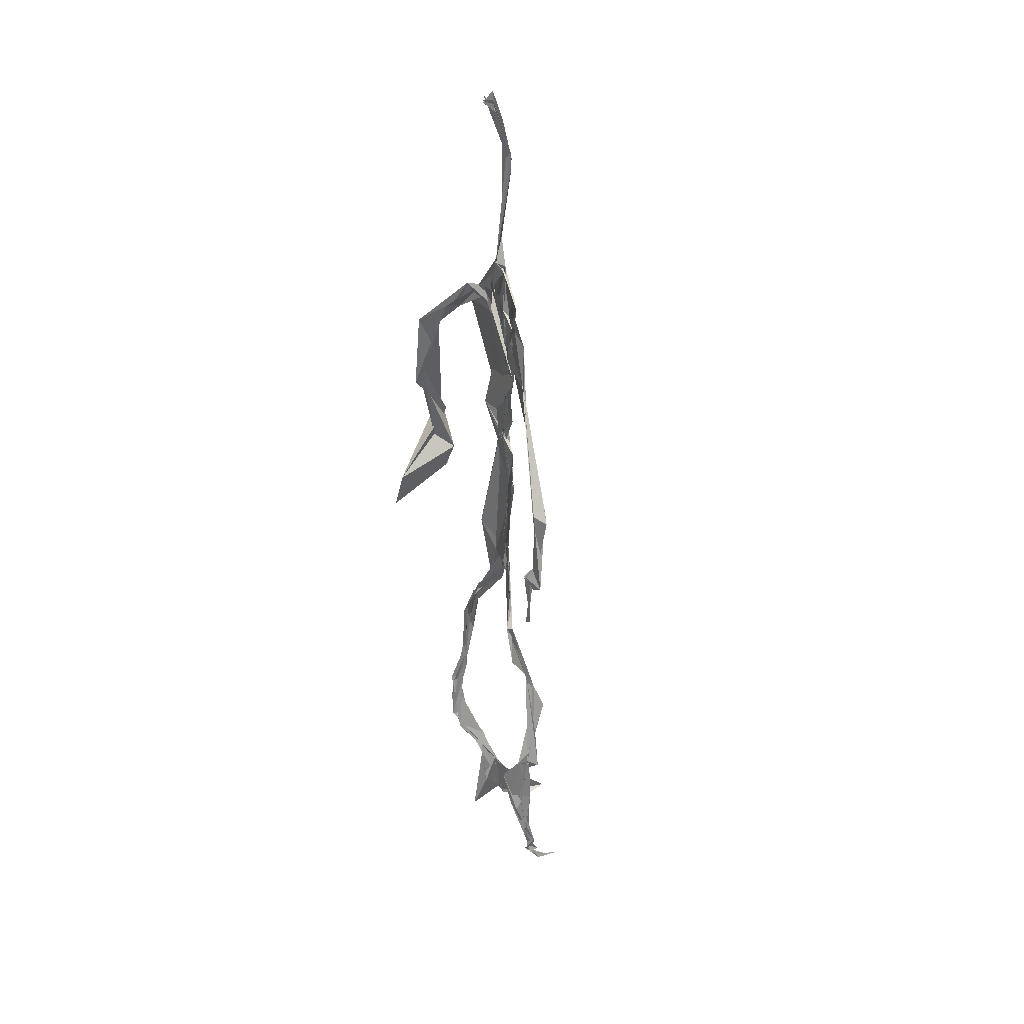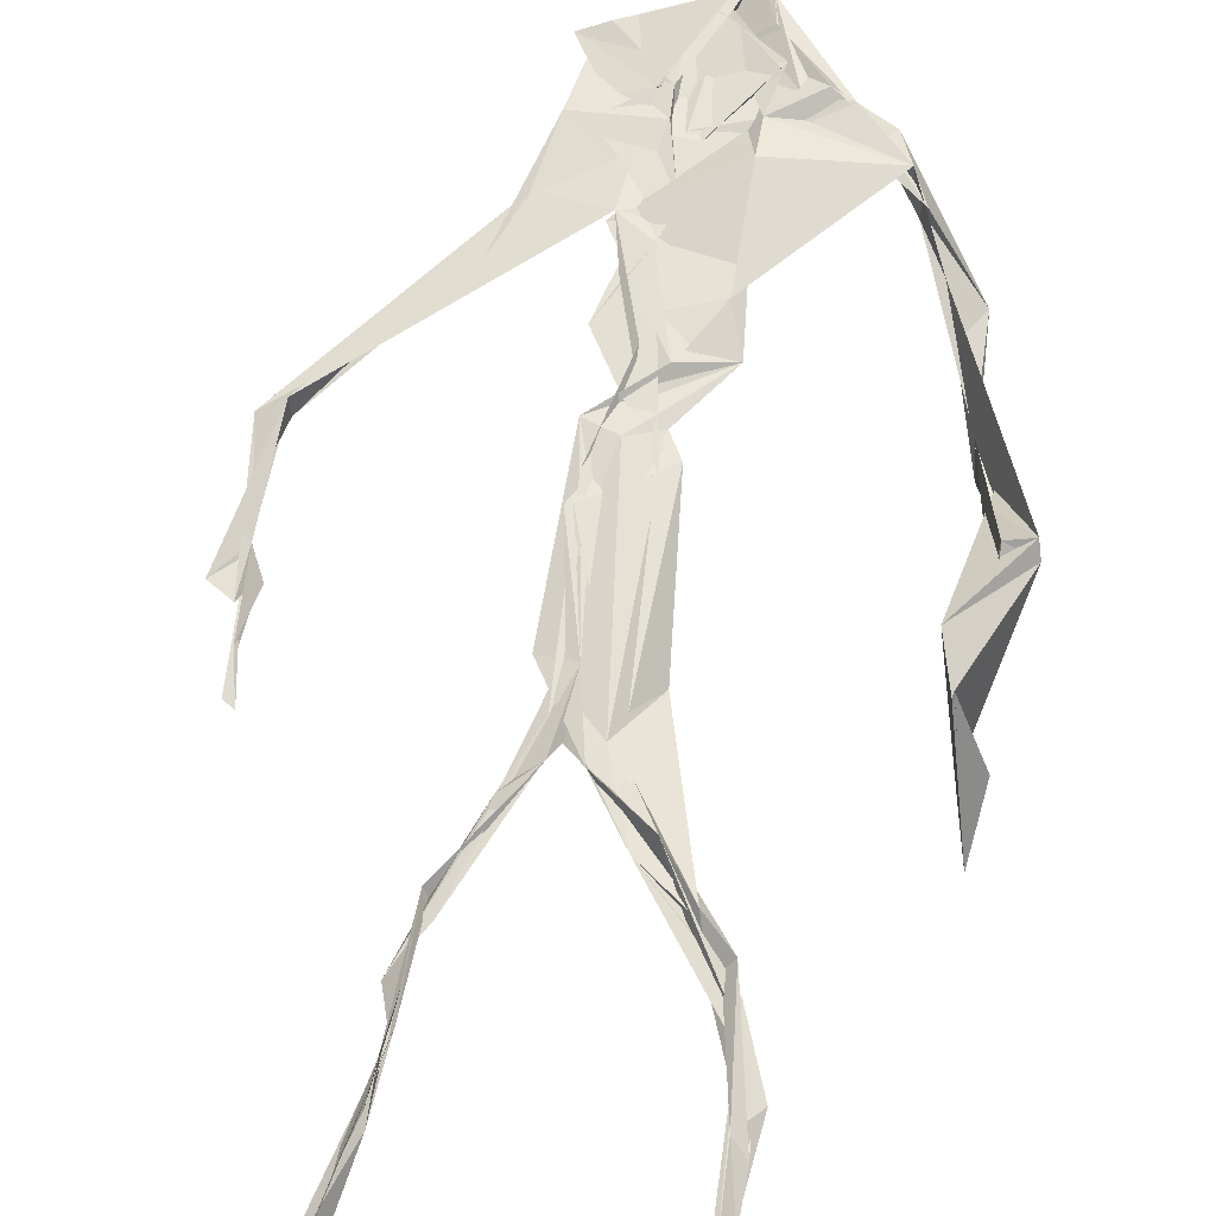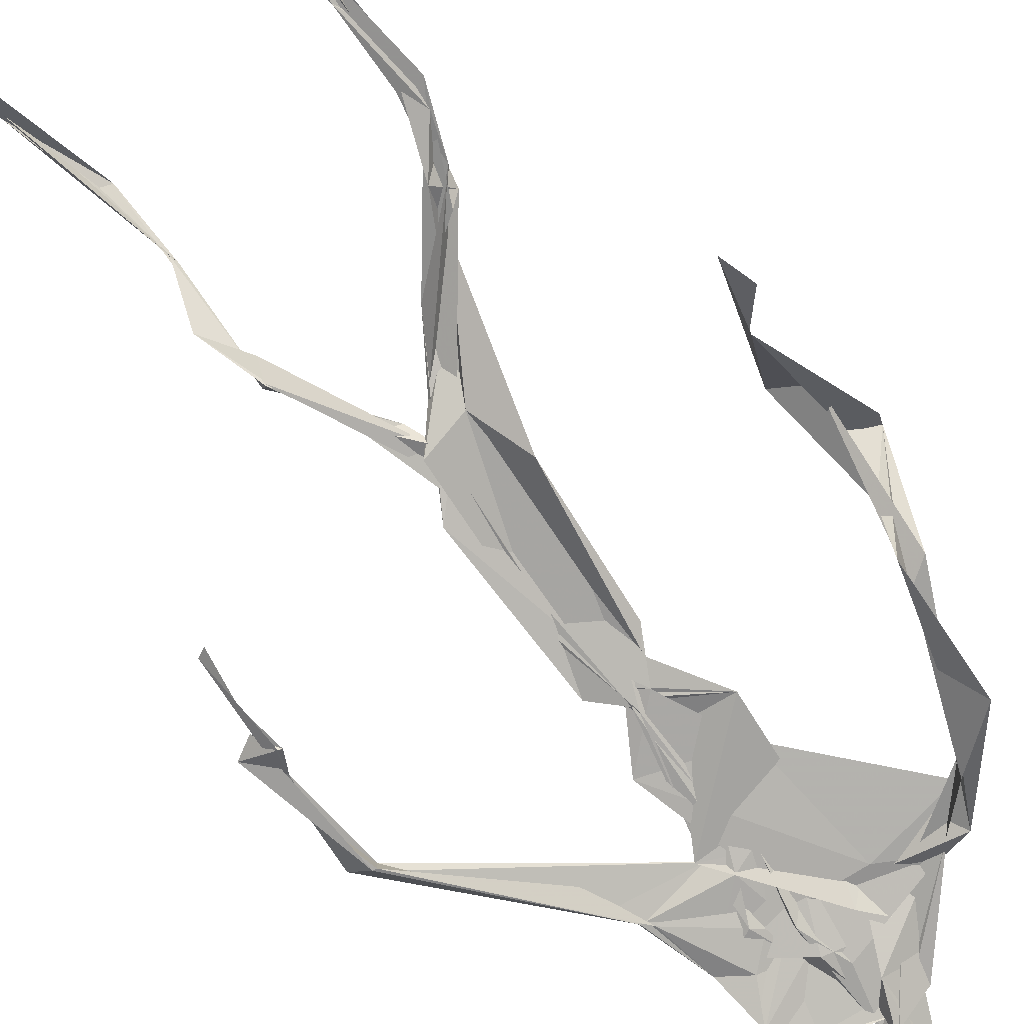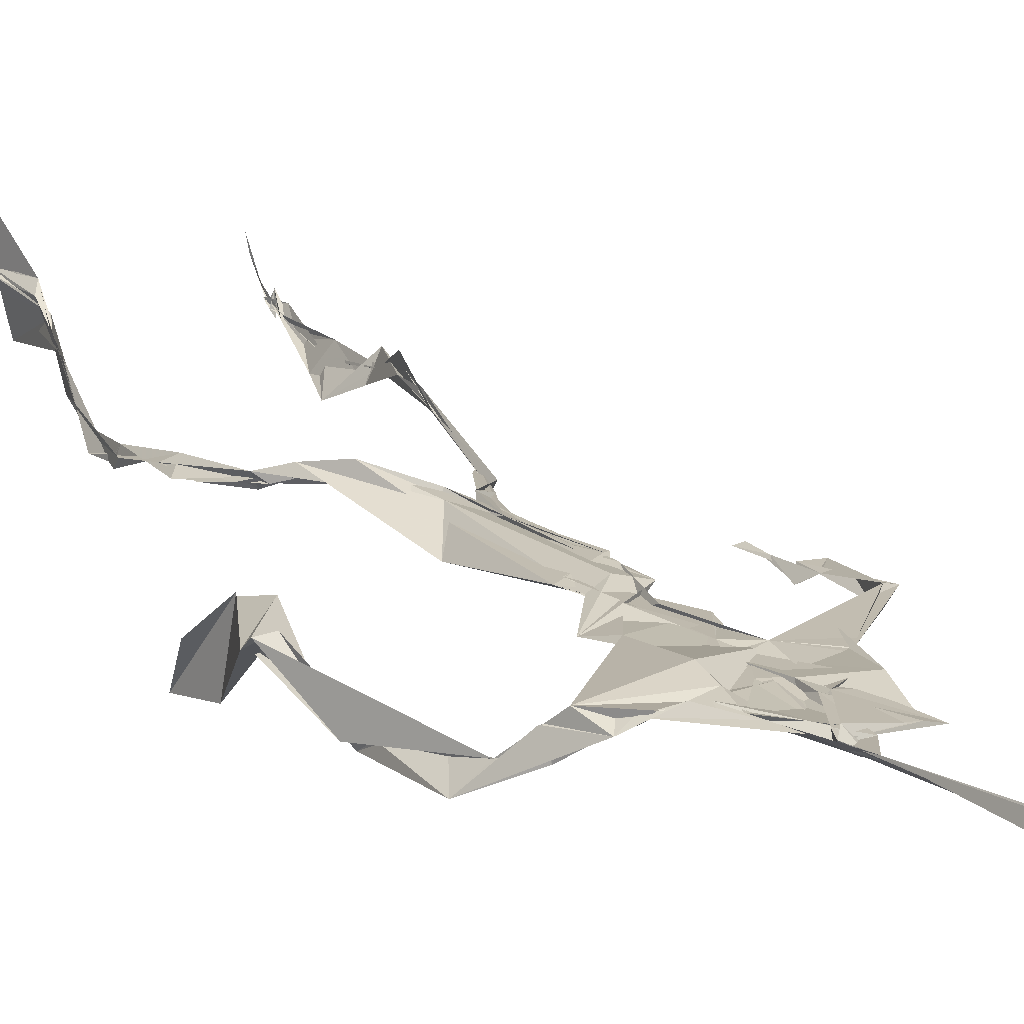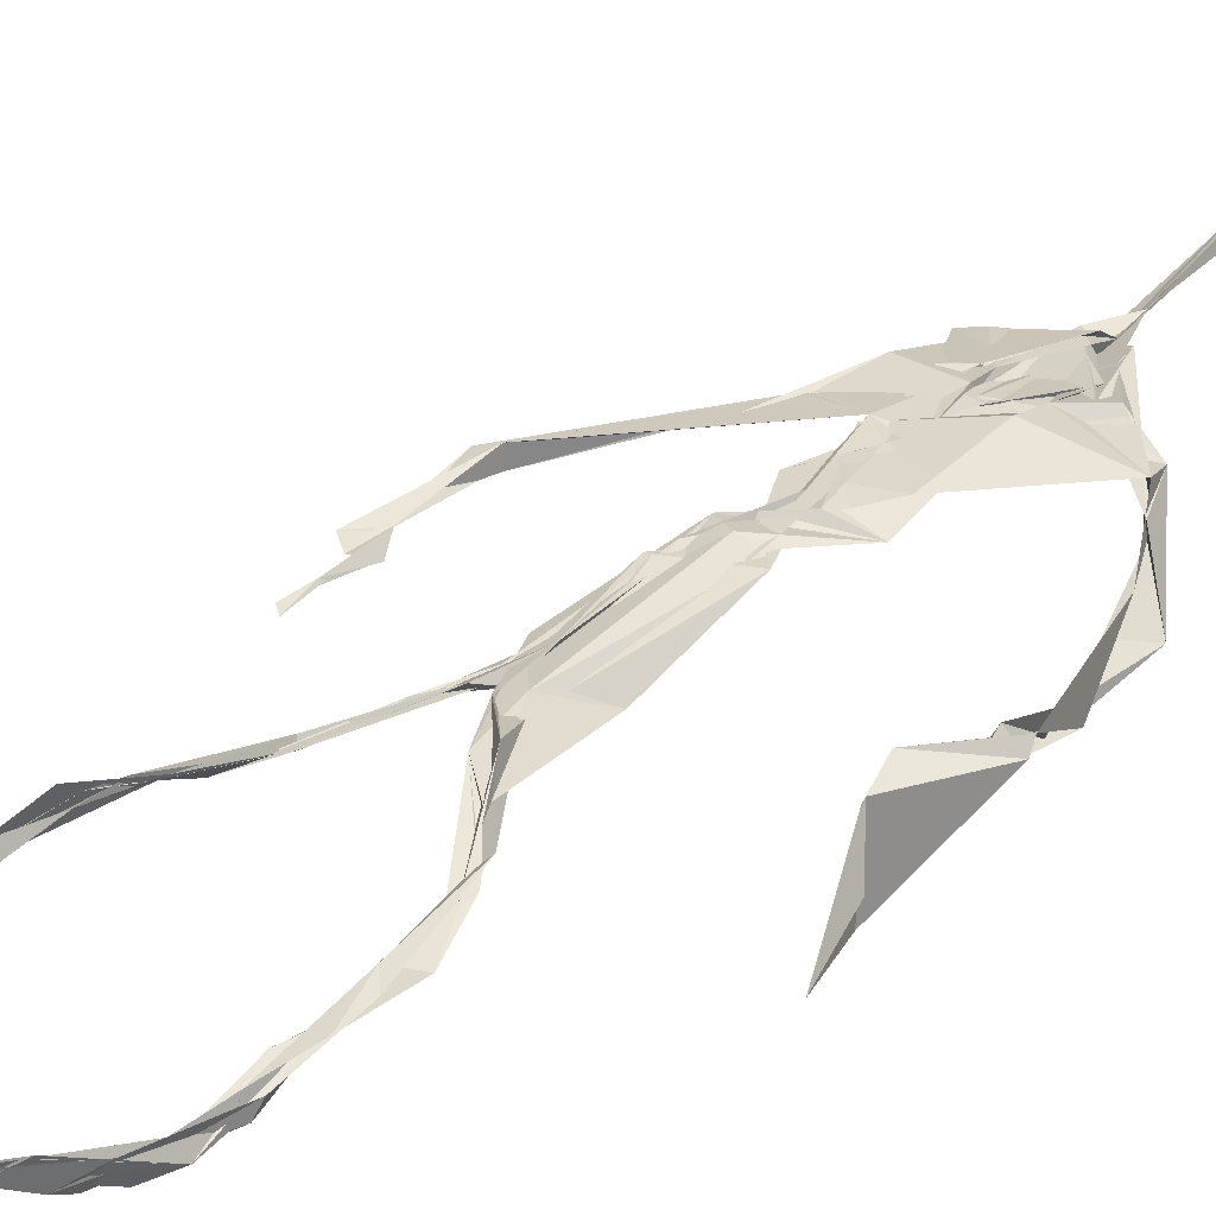
<metadata>
{"format":"obj","ext":"obj","renderer":"f3d","projection":"perspective","resolution":1024,"background":"white","views":[{"elev":32.8,"azim":-114.9,"up":"+Y"},{"elev":61.8,"azim":8.6,"up":"+Z"},{"elev":-77.6,"azim":36.2,"up":"+Z"},{"elev":17.7,"azim":152.0,"up":"+Z"},{"elev":34.5,"azim":42.7,"up":"+Z"}]}
</metadata>
<code>
v 0.439 0.2333 0.4741
v 0.5502 0.3613 0.4775
v 0.478 0.525 0.4877
v 0.507 0.7327 0.4826
v 0.4536 0.6813 0.485
v 0.379 0.4504 0.453
v 0.5698 0.2283 0.4599
v 0.5707 0.3063 0.4772
v 0.5223 0.7246 0.4901
v 0.5194 0.398 0.4939
v 0.4904 0.4825 0.4856
v 0.4456 0.3533 0.4707
v 0.4939 0.8406 0.4873
v 0.4927 0.6992 0.4833
v 0.4759 0.4717 0.4809
v 0.5594 0.08667 0.5122
v 0.5924 0.6461 0.4641
v 0.4513 0.7197 0.4767
v 0.4347 0.2462 0.4837
v 0.4917 0.4449 0.4845
v 0.5518 0.156 0.4849
v 0.6251 0.5085 0.4701
v 0.4369 0.2487 0.4849
v 0.4935 0.8778 0.4794
v 0.4904 0.8728 0.4826
v 0.559 0.099 0.5069
v 0.5804 0.6674 0.4669
v 0.4357 0.1862 0.4757
v 0.5543 0.1328 0.506
v 0.4536 0.3263 0.4884
v 0.5218 0.6126 0.4879
v 0.5024 0.5712 0.4833
v 0.5579 0.37 0.4889
v 0.4938 0.59 0.4884
v 0.4935 0.6311 0.4874
v 0.5074 0.7194 0.4804
v 0.5589 0.2706 0.4719
v 0.5075 0.5415 0.4868
v 0.3766 0.5609 0.4587
v 0.4326 0.1359 0.4803
v 0.4496 0.2883 0.5056
v 0.561 0.3595 0.4816
v 0.4983 0.7426 0.4794
v 0.569 0.2597 0.4663
v 0.4933 0.8365 0.4921
v 0.4581 0.7095 0.4783
v 0.4815 0.5388 0.4879
v 0.529 0.5915 0.4819
v 0.4344 0.1377 0.483
v 0.49 0.8798 0.4766
v 0.5347 0.696 0.492
v 0.5586 0.086 0.5118
v 0.5298 0.6807 0.4877
v 0.4932 0.5528 0.4892
v 0.5582 0.1946 0.4632
v 0.4339 0.122 0.4823
v 0.5618 0.2114 0.4572
v 0.4331 0.1903 0.4839
v 0.4317 0.1262 0.4809
v 0.4481 0.6499 0.4809
v 0.4322 0.1063 0.4935
v 0.4927 0.4673 0.4875
v 0.4343 0.2363 0.4816
v 0.4939 0.4453 0.4814
v 0.4851 0.6521 0.4844
v 0.4594 0.3751 0.4751
v 0.5628 0.09009 0.5102
v 0.4768 0.673 0.4833
v 0.4535 0.3862 0.4744
v 0.4904 0.8901 0.474
v 0.4857 0.4456 0.4794
v 0.456 0.386 0.4697
v 0.4316 0.1464 0.4767
v 0.5697 0.6917 0.4834
v 0.5216 0.469 0.4737
v 0.4845 0.6944 0.487
v 0.4558 0.3844 0.4704
v 0.3776 0.5621 0.4699
v 0.3727 0.4956 0.4538
v 0.5569 0.08335 0.5207
v 0.5445 0.6986 0.4944
v 0.4302 0.1199 0.4832
v 0.3777 0.4991 0.4506
v 0.523 0.6844 0.4917
v 0.552 0.1368 0.5029
v 0.5654 0.2533 0.4704
v 0.4779 0.5601 0.4863
v 0.4922 0.5727 0.4831
v 0.4507 0.2126 0.4633
v 0.4367 0.1931 0.4747
v 0.4892 0.6457 0.4862
v 0.4985 0.8863 0.4689
v 0.5063 0.7294 0.4882
v 0.3785 0.5612 0.4586
v 0.5544 0.6952 0.4914
v 0.4869 0.4308 0.4873
v 0.5054 0.5838 0.4888
v 0.468 0.6902 0.483
v 0.436 0.1016 0.5145
v 0.4967 0.8726 0.4803
v 0.488 0.5182 0.4871
v 0.4353 0.6202 0.4795
v 0.5622 0.2843 0.473
v 0.4988 0.6471 0.4867
v 0.4324 0.1129 0.4882
v 0.4324 0.119 0.4852
v 0.4976 0.678 0.487
v 0.5059 0.7351 0.4914
v 0.4908 0.8812 0.4756
v 0.4934 0.897 0.4754
v 0.4829 0.5266 0.487
v 0.4638 0.6794 0.485
v 0.6087 0.6439 0.4512
v 0.5497 0.09226 0.4746
v 0.4937 0.5758 0.4828
v 0.494 0.5643 0.4851
v 0.5679 0.3383 0.4772
v 0.558 0.09899 0.51
v 0.56 0.1779 0.4894
v 0.494 0.7398 0.4866
v 0.3668 0.5572 0.4661
v 0.5835 0.6629 0.4807
v 0.4358 0.1765 0.4707
v 0.43 0.232 0.4908
v 0.4986 0.8927 0.4692
v 0.4932 0.8273 0.4918
v 0.4547 0.3302 0.4892
v 0.5011 0.7409 0.4803
v 0.4849 0.4489 0.4844
v 0.5499 0.079 0.5346
v 0.5001 0.4288 0.49
v 0.493 0.886 0.4753
v 0.5516 0.3749 0.4839
v 0.5283 0.7092 0.4905
v 0.5608 0.6892 0.4883
v 0.4521 0.2917 0.4955
v 0.5654 0.2036 0.4753
v 0.5227 0.6655 0.4954
v 0.6183 0.4716 0.4323
v 0.3609 0.4952 0.4579
v 0.501 0.709 0.4845
v 0.6231 0.5359 0.4825
v 0.5275 0.4041 0.499
v 0.5492 0.1179 0.4877
v 0.6372 0.5331 0.4765
v 0.4347 0.1366 0.4804
v 0.4316 0.1498 0.479
v 0.55 0.1265 0.5122
v 0.6296 0.4617 0.4575
v 0.5654 0.07244 0.5625
v 0.4352 0.1037 0.505
v 0.6354 0.5387 0.4828
v 0.6093 0.591 0.4543
v 0.6144 0.4796 0.4793
v 0.5101 0.7398 0.4876
v 0.4753 0.5971 0.4846
v 0.3738 0.5111 0.4581
v 0.4918 0.6839 0.4838
v 0.4777 0.6416 0.4876
v 0.4947 0.8867 0.475
v 0.3795 0.5 0.4509
v 0.4423 0.1823 0.4672
v 0.4299 0.1344 0.4874
v 0.5767 0.6733 0.49
v 0.4509 0.2977 0.4986
v 0.3741 0.453 0.4549
v 0.4904 0.6957 0.4875
v 0.4306 0.1212 0.4915
v 0.4519 0.3162 0.4951
v 0.4812 0.526 0.4878
v 0.4646 0.7234 0.4813
v 0.5688 0.2534 0.4595
v 0.5636 0.3131 0.4822
v 0.5591 0.1748 0.4894
v 0.4917 0.8417 0.4906
v 0.4749 0.6389 0.4845
v 0.5437 0.3829 0.4942
v 0.5514 0.1443 0.4997
v 0.508 0.5597 0.4854
v 0.3743 0.4733 0.455
v 0.6072 0.501 0.4833
v 0.6255 0.4395 0.4276
v 0.3717 0.4887 0.4563
v 0.4323 0.1258 0.4778
v 0.5594 0.09173 0.511
v 0.52 0.7365 0.4904
v 0.5738 0.3264 0.4761
v 0.6138 0.4781 0.477
v 0.5511 0.1351 0.4942
v 0.4817 0.6774 0.485
v 0.5601 0.1809 0.4727
v 0.6117 0.577 0.4471
v 0.5055 0.4397 0.4883
v 0.6212 0.5829 0.4545
v 0.5148 0.5474 0.4865
v 0.4324 0.1186 0.4849
v 0.4937 0.8793 0.4779
v 0.515 0.6911 0.4823
v 0.4717 0.4193 0.4808
v 0.4988 0.8882 0.4685
v 0.5098 0.44 0.4834
v 0.434 0.1152 0.4865
v 0.4981 0.8866 0.4713
v 0.4437 0.6456 0.4805
v 0.5032 0.674 0.4876
v 0.5676 0.2476 0.4609
v 0.5065 0.7615 0.4888
v 0.491 0.681 0.4881
v 0.4982 0.7311 0.4876
v 0.5588 0.0925 0.5071
v 0.5621 0.09287 0.5052
v 0.5521 0.0782 0.5355
v 0.6131 0.4847 0.4632
v 0.6174 0.5138 0.4861
v 0.622 0.5689 0.4815
v 0.5556 0.08704 0.5186
v 0.5457 0.07904 0.5367
v 0.565 0.09544 0.4966
v 0.543 0.07716 0.5438
v 0.554 0.0757 0.5441
v 0.5518 0.08755 0.5193
v 0.6141 0.5018 0.4669
v 0.6062 0.4992 0.4743
v 0.6203 0.5256 0.484
v 0.6174 0.5282 0.4767
v 0.6296 0.5724 0.4672
v 0.6269 0.5714 0.483
v 0.6132 0.527 0.477
v 0.5538 0.08236 0.5247
v 0.5633 0.09807 0.4975
v 0.5489 0.08074 0.5291
v 0.6308 0.563 0.4702
v 0.6076 0.599 0.4648
f 23 165 30
f 135 74 122
f 174 29 55
f 6 166 180
f 97 87 48
f 108 43 155
f 32 116 195
f 151 61 184
f 128 51 120
f 27 95 122
f 119 144 21
f 133 187 173
f 49 196 73
f 156 53 31
f 101 88 47
f 48 176 97
f 31 48 116
f 112 205 14
f 1 19 58
f 97 91 88
f 153 22 194
f 59 61 40
f 64 129 199
f 69 169 136
f 128 120 207
f 17 194 152
f 17 113 74
f 190 159 68
f 90 23 28
f 180 166 83
f 81 84 74
f 80 148 150
f 179 75 195
f 160 109 203
f 11 129 47
f 127 136 124
f 107 95 53
f 99 151 105
f 191 172 55
f 25 207 45
f 149 182 154
f 35 115 159
f 94 78 60
f 118 52 26
f 68 159 91
f 22 142 139
f 14 205 134
f 38 32 3
f 53 156 107
f 100 160 70
f 208 46 167
f 201 170 195
f 110 126 25
f 173 8 33
f 39 121 183
f 85 67 178
f 39 183 140
f 3 170 62
f 39 204 121
f 131 10 15
f 117 8 103
f 142 22 153
f 181 188 145
f 169 165 19
f 140 161 157
f 155 13 45
f 99 105 61
f 195 116 179
f 57 178 119
f 177 193 33
f 83 79 161
f 160 203 70
f 97 88 87
f 118 67 16
f 171 93 167
f 12 77 30
f 178 67 144
f 62 71 131
f 62 20 3
f 166 79 83
f 208 104 65
f 39 94 204
f 207 120 4
f 21 7 119
f 171 46 18
f 47 88 34
f 94 140 78
f 44 57 37
f 147 90 40
f 121 159 78
f 93 4 120
f 134 84 36
f 43 175 13
f 119 7 57
f 11 66 129
f 55 29 148
f 189 21 114
f 12 30 72
f 125 50 132
f 20 66 11
f 54 48 87
f 89 124 1
f 155 45 4
f 195 75 201
f 109 92 197
f 137 85 57
f 105 151 196
f 120 158 167
f 155 43 13
f 44 8 173
f 145 152 181
f 205 176 198
f 26 114 118
f 154 182 139
f 66 77 12
f 187 10 42
f 203 197 70
f 26 185 29
f 96 69 77
f 186 128 9
f 70 200 24
f 1 124 136
f 175 100 70
f 152 192 17
f 80 16 85
f 200 50 24
f 56 184 61
f 161 79 180
f 89 1 162
f 37 57 7
f 81 135 9
f 131 42 10
f 47 129 101
f 80 85 148
f 46 5 98
f 49 73 58
f 8 37 103
f 46 98 18
f 201 177 143
f 202 59 163
f 163 59 40
f 69 96 72
f 78 140 157
f 17 74 164
f 162 146 123
f 185 150 148
f 181 152 194
f 197 200 70
f 169 72 165
f 158 107 104
f 111 3 11
f 187 42 86
f 68 76 190
f 53 164 31
f 69 136 127
f 152 145 142
f 23 63 28
f 163 40 28
f 29 174 189
f 116 32 31
f 190 98 60
f 98 76 18
f 24 125 13
f 25 92 110
f 58 162 1
f 49 58 147
f 66 20 77
f 197 203 109
f 166 6 79
f 142 145 139
f 43 36 126
f 132 50 92
f 74 113 122
f 204 65 159
f 83 183 157
f 175 43 126
f 4 45 207
f 65 204 5
f 141 158 120
f 10 187 133
f 159 88 91
f 174 21 189
f 108 18 76
f 209 76 14
f 94 102 204
f 106 82 202
f 193 10 33
f 105 147 40
f 194 22 181
f 200 197 50
f 3 32 170
f 196 147 105
f 62 15 87
f 147 58 90
f 83 157 180
f 68 91 112
f 160 100 126
f 180 79 6
f 89 162 123
f 137 57 44
f 101 62 87
f 75 179 193
f 155 93 171
f 36 84 81
f 134 209 14
f 199 12 72
f 41 63 23
f 109 160 110
f 82 146 168
f 192 142 153
f 114 144 118
f 46 171 167
f 16 150 52
f 61 151 99
f 38 111 115
f 135 81 74
f 121 204 159
f 73 146 162
f 55 172 86
f 136 169 19
f 73 162 58
f 45 132 25
f 164 27 17
f 112 91 205
f 35 104 156
f 77 62 96
f 170 32 195
f 176 205 91
f 201 71 170
f 117 2 8
f 51 128 186
f 13 175 24
f 16 67 85
f 143 131 71
f 28 40 90
f 29 189 26
f 32 38 156
f 59 56 61
f 138 31 164
f 159 190 60
f 133 173 33
f 167 158 208
f 186 9 135
f 62 101 64
f 152 142 192
f 164 74 84
f 103 86 42
f 121 78 157
f 132 92 25
f 23 30 41
f 13 125 45
f 4 93 155
f 188 181 139
f 169 69 72
f 202 163 106
f 62 170 71
f 89 28 63
f 202 56 59
f 107 141 95
f 189 114 26
f 137 44 191
f 7 21 174
f 46 208 5
f 104 107 156
f 139 182 188
f 64 101 129
f 207 36 9
f 154 145 188
f 43 209 36
f 146 82 106
f 157 183 121
f 123 28 89
f 172 44 173
f 151 184 196
f 63 124 89
f 24 175 70
f 106 163 123
f 54 193 179
f 122 113 27
f 165 72 30
f 138 176 48
f 168 146 73
f 95 51 122
f 35 159 65
f 138 84 198
f 136 19 1
f 84 138 164
f 64 96 62
f 22 139 181
f 172 173 86
f 77 69 127
f 35 156 38
f 55 148 191
f 177 75 193
f 15 10 193
f 65 104 35
f 185 26 52
f 106 123 146
f 93 120 167
f 12 199 129
f 165 23 19
f 88 101 87
f 190 76 98
f 209 108 76
f 117 42 143
f 102 94 60
f 183 161 140
f 48 54 179
f 207 9 128
f 154 139 145
f 90 58 19
f 171 18 155
f 31 138 48
f 105 40 61
f 133 33 10
f 209 134 36
f 164 95 27
f 30 77 127
f 179 116 48
f 193 54 15
f 29 185 148
f 68 112 76
f 100 175 126
f 115 111 47
f 149 154 188
f 47 111 11
f 197 92 50
f 9 36 81
f 192 113 17
f 184 56 168
f 37 8 44
f 156 31 32
f 16 52 118
f 130 52 150
f 201 75 177
f 97 176 91
f 3 111 38
f 120 51 141
f 55 206 174
f 17 27 194
f 2 33 8
f 108 155 18
f 83 161 183
f 143 71 201
f 39 140 94
f 53 95 164
f 30 127 41
f 172 191 44
f 66 12 129
f 168 73 196
f 37 7 103
f 207 25 126
f 113 153 27
f 177 33 2
f 62 131 15
f 174 206 7
f 113 192 153
f 95 141 51
f 122 51 135
f 143 177 2
f 20 62 77
f 20 11 3
f 34 88 159
f 117 103 42
f 34 159 115
f 28 123 163
f 206 86 103
f 102 5 204
f 60 78 159
f 207 126 36
f 206 103 7
f 150 185 130
f 15 54 87
f 148 85 191
f 173 187 86
f 52 130 185
f 119 178 144
f 49 147 196
f 178 57 85
f 144 114 21
f 158 141 107
f 124 63 127
f 196 184 168
f 35 38 115
f 202 82 56
f 2 117 143
f 138 198 176
f 110 160 126
f 132 45 125
f 209 43 108
f 131 143 42
f 208 158 104
f 188 182 149
f 80 150 16
f 186 135 51
f 199 96 64
f 5 60 98
f 41 127 63
f 72 96 199
f 125 24 50
f 90 19 23
f 67 118 144
f 112 14 76
f 109 110 92
f 168 56 82
f 84 134 198
f 206 55 86
f 205 198 134
f 102 60 5
f 137 191 85
f 194 27 153
f 161 180 157
f 47 34 115
f 65 5 208

</code>
